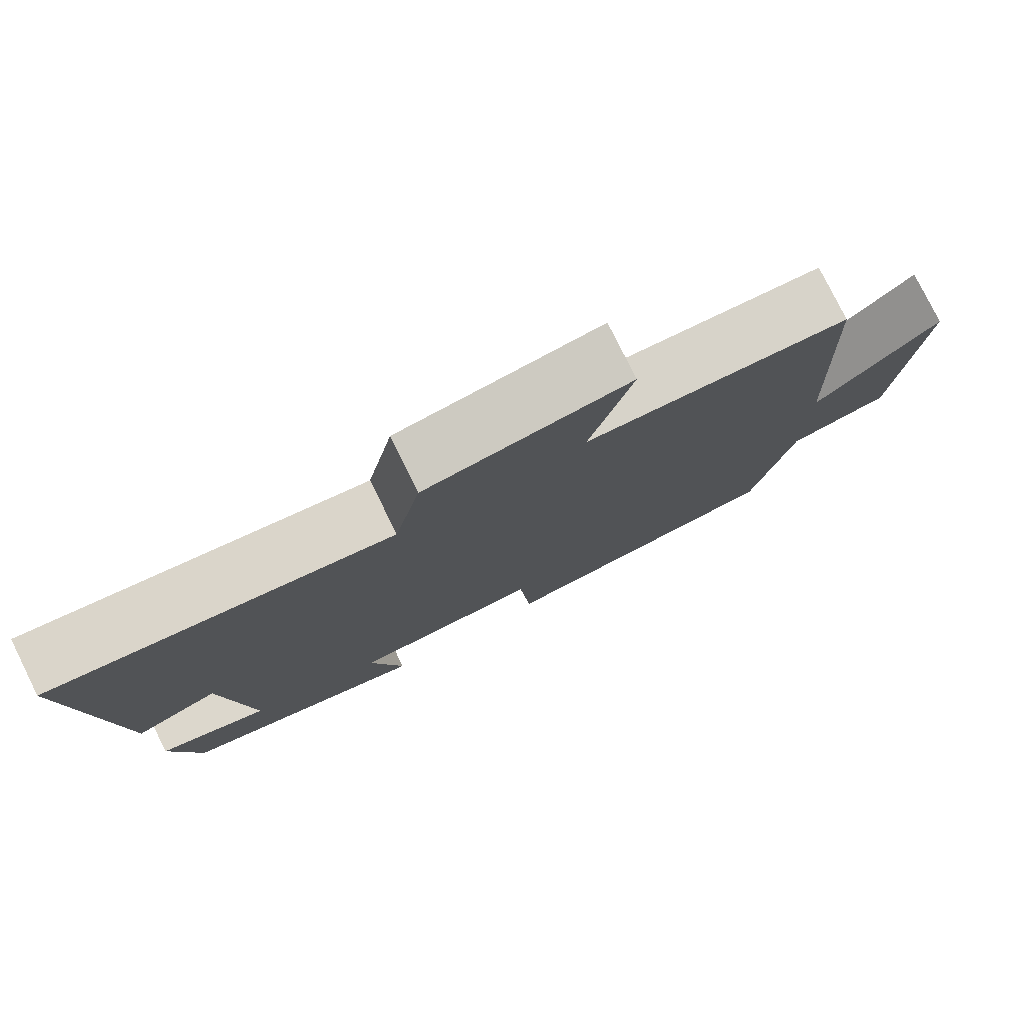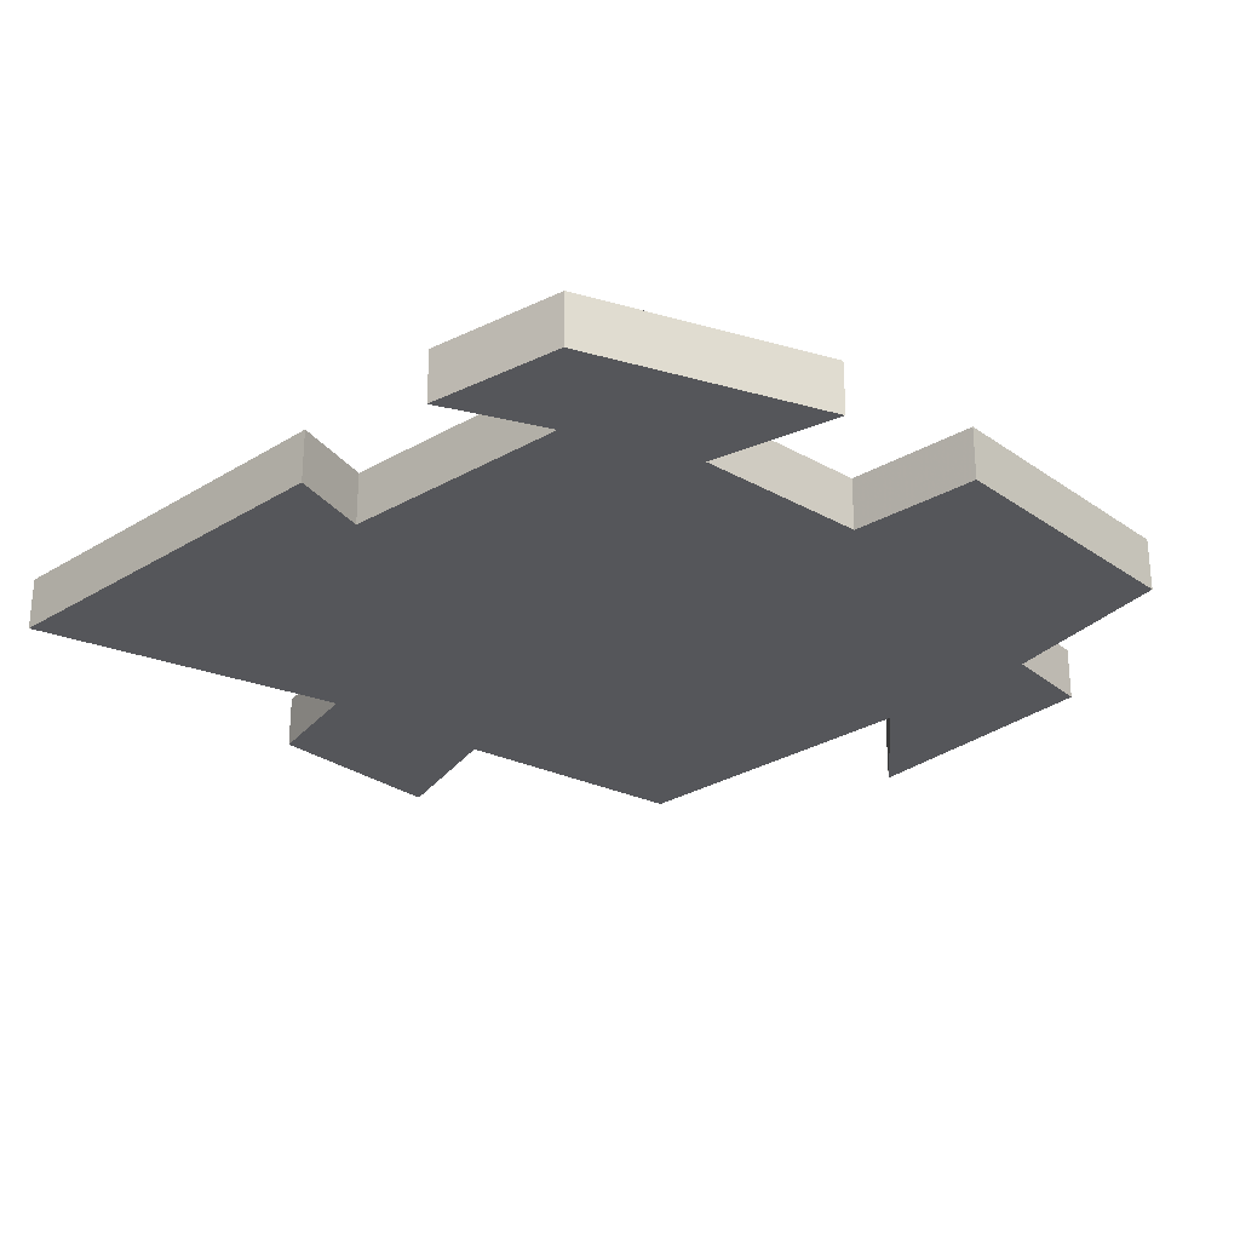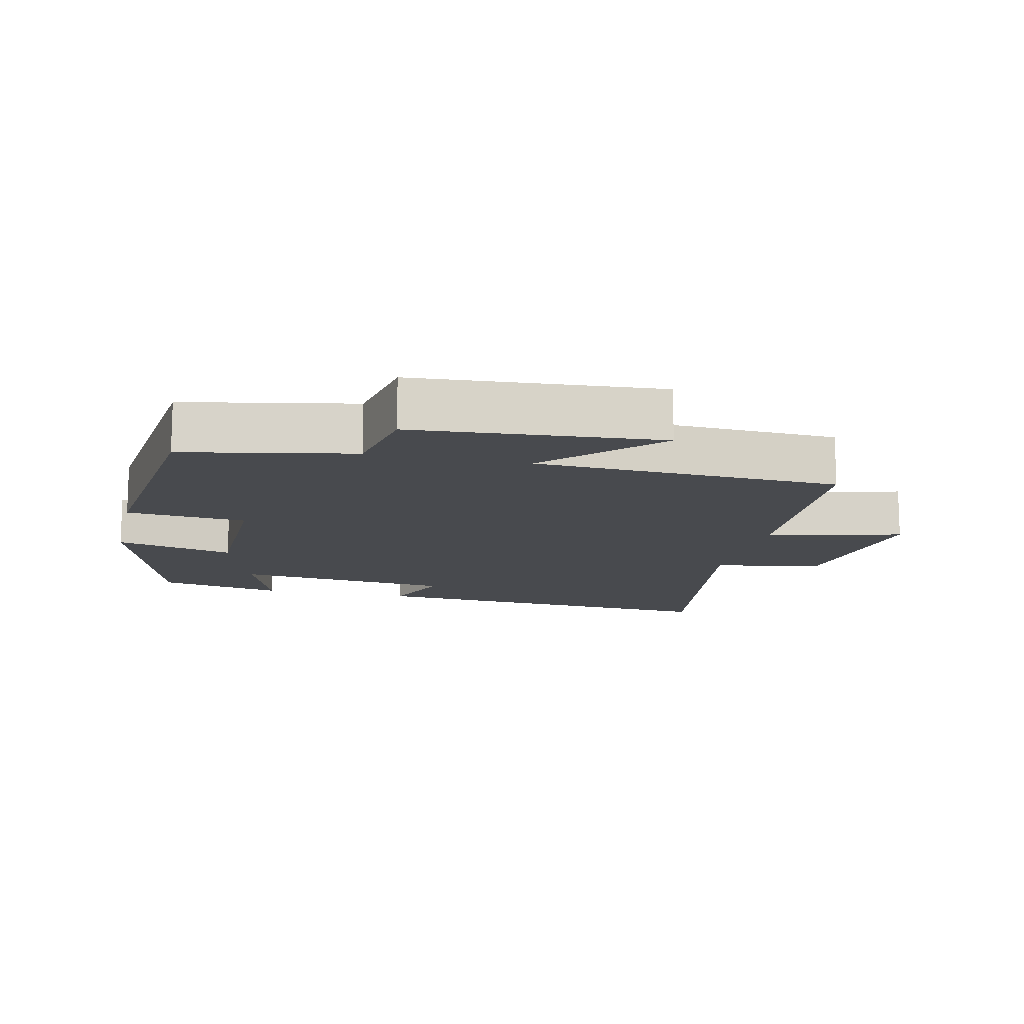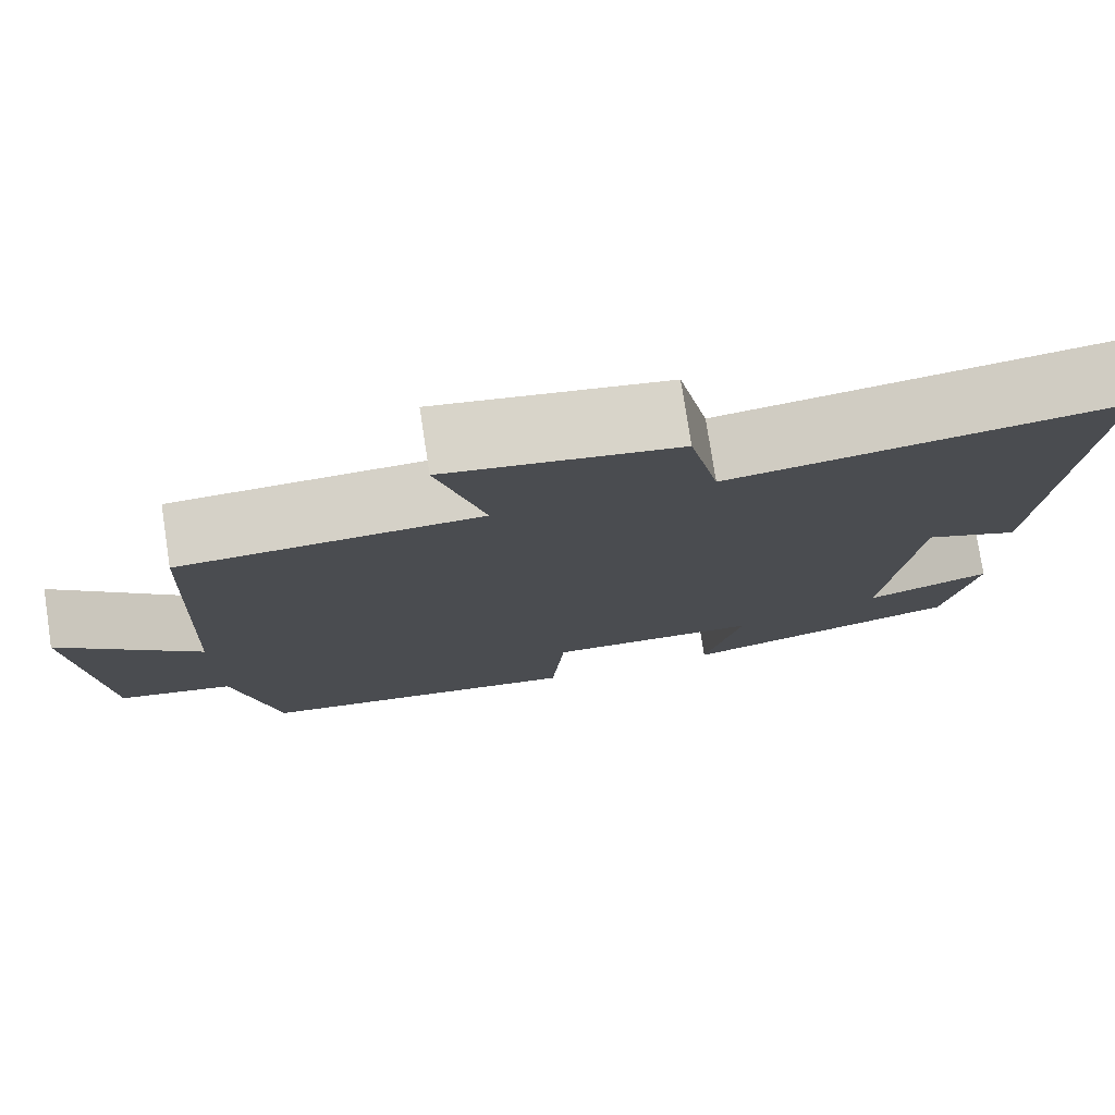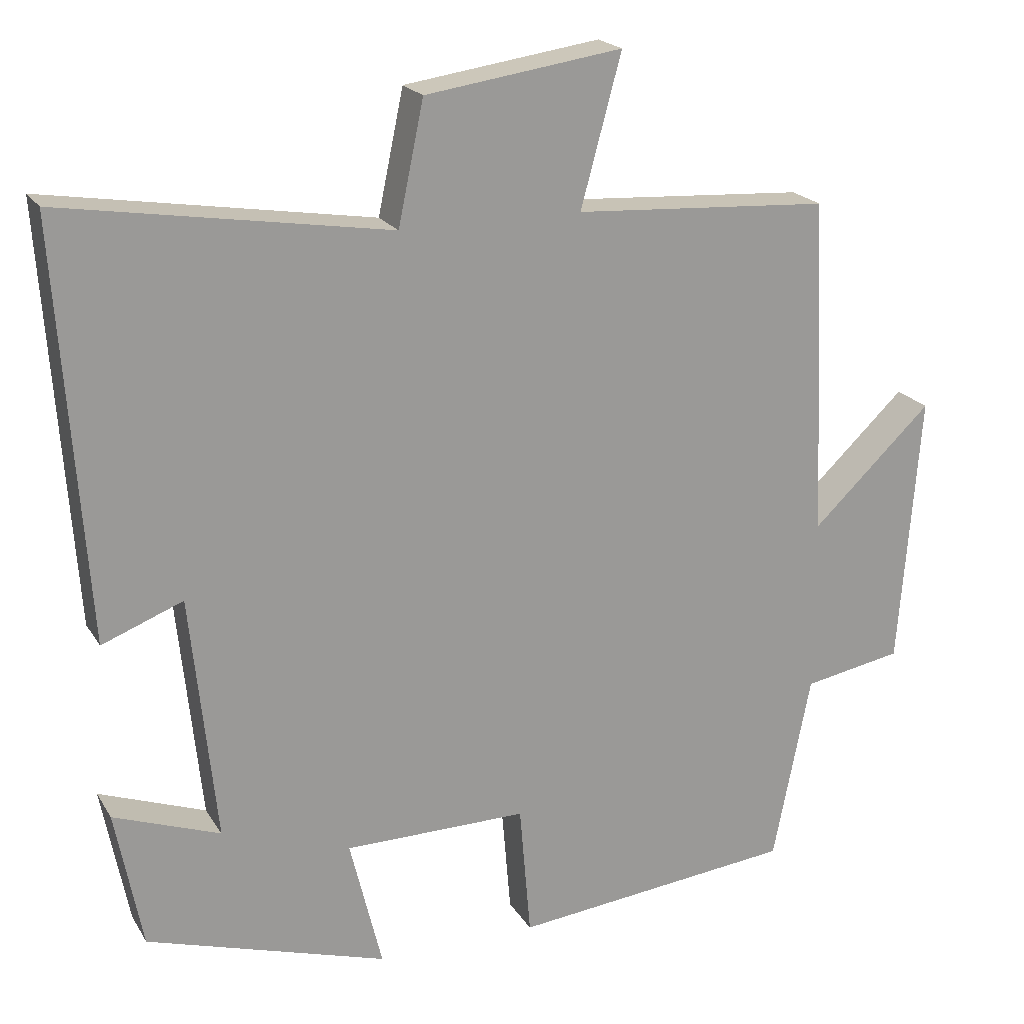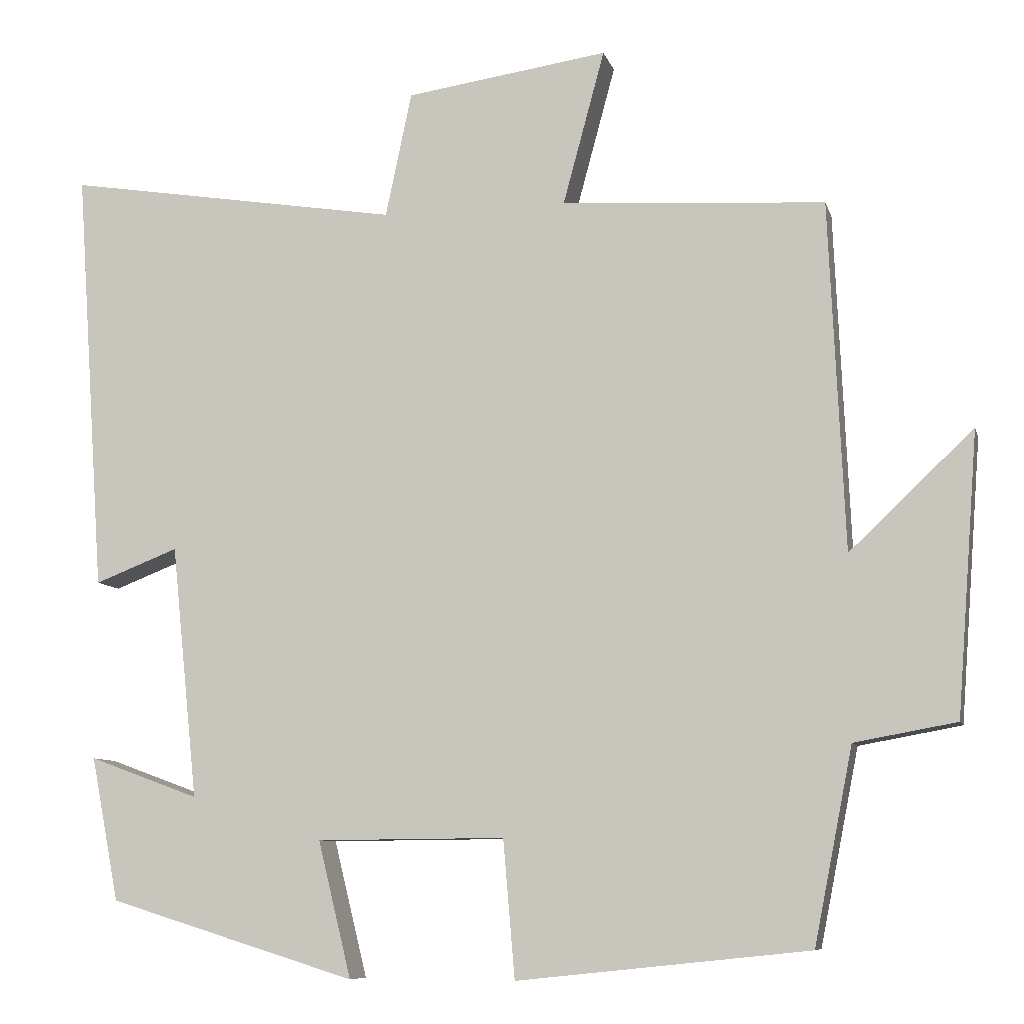
<metadata>
{"format":"obj","ext":"obj","renderer":"f3d","projection":"perspective","resolution":1024,"background":"white","views":[{"elev":78.9,"azim":153.6,"up":"+Z"},{"elev":-25.9,"azim":138.3,"up":"+Y"},{"elev":-13.1,"azim":-103.0,"up":"+Y"},{"elev":77.1,"azim":-8.7,"up":"+Z"},{"elev":20.4,"azim":157.1,"up":"+Z"},{"elev":-8.5,"azim":-166.4,"up":"+Z"}]}
</metadata>
<code>
v -0.45 0.07 -0.46
v -0.5 0.07 -0.208
v -0.632 0.07 -0.184
v -0.66 0.07 0.18
v -0.5 0.07 0.028
v -0.48 0.07 0.479
v -0.139 0.07 0.5
v -0.193 0.07 0.7
v 0.069 0.07 0.662
v 0.103 0.07 0.5
v 0.538 0.07 0.57
v 0.5 0.07 0.019
v 0.392 0.07 0.061
v 0.358 0.07 -0.267
v 0.5 0.07 -0.215
v 0.464 0.07 -0.401
v 0.143 0.07 -0.5
v 0.186 0.07 -0.324
v -0.058 0.07 -0.322
v -0.073 0.07 -0.5
v -0.45 0 -0.46
v -0.5 0 -0.208
v -0.632 0 -0.184
v -0.66 0 0.18
v -0.5 0 0.028
v -0.48 0 0.479
v -0.139 0 0.5
v -0.193 0 0.7
v 0.069 0 0.662
v 0.103 0 0.5
v 0.538 0 0.57
v 0.5 0 0.019
v 0.392 0 0.061
v 0.358 0 -0.267
v 0.5 0 -0.215
v 0.464 0 -0.401
v 0.143 0 -0.5
v 0.186 0 -0.324
v -0.058 0 -0.322
v -0.073 0 -0.5
f 19 20 1 2
f 18 19 2
f 16 17 18
f 14 15 16
f 14 16 18
f 13 14 18 2
f 10 11 12 13
f 7 8 9 10
f 5 6 7 10
f 5 10 13 2
f 2 3 4 5
f 22 21 40 39
f 22 39 38
f 38 37 36
f 36 35 34
f 38 36 34
f 22 38 34 33
f 33 32 31 30
f 30 29 28 27
f 30 27 26 25
f 22 33 30 25
f 25 24 23 22
f 1 21 22 2
f 2 22 23 3
f 3 23 24 4
f 4 24 25 5
f 5 25 26 6
f 6 26 27 7
f 7 27 28 8
f 8 28 29 9
f 9 29 30 10
f 10 30 31 11
f 11 31 32 12
f 12 32 33 13
f 13 33 34 14
f 14 34 35 15
f 15 35 36 16
f 16 36 37 17
f 17 37 38 18
f 18 38 39 19
f 19 39 40 20
f 20 40 21 1

</code>
